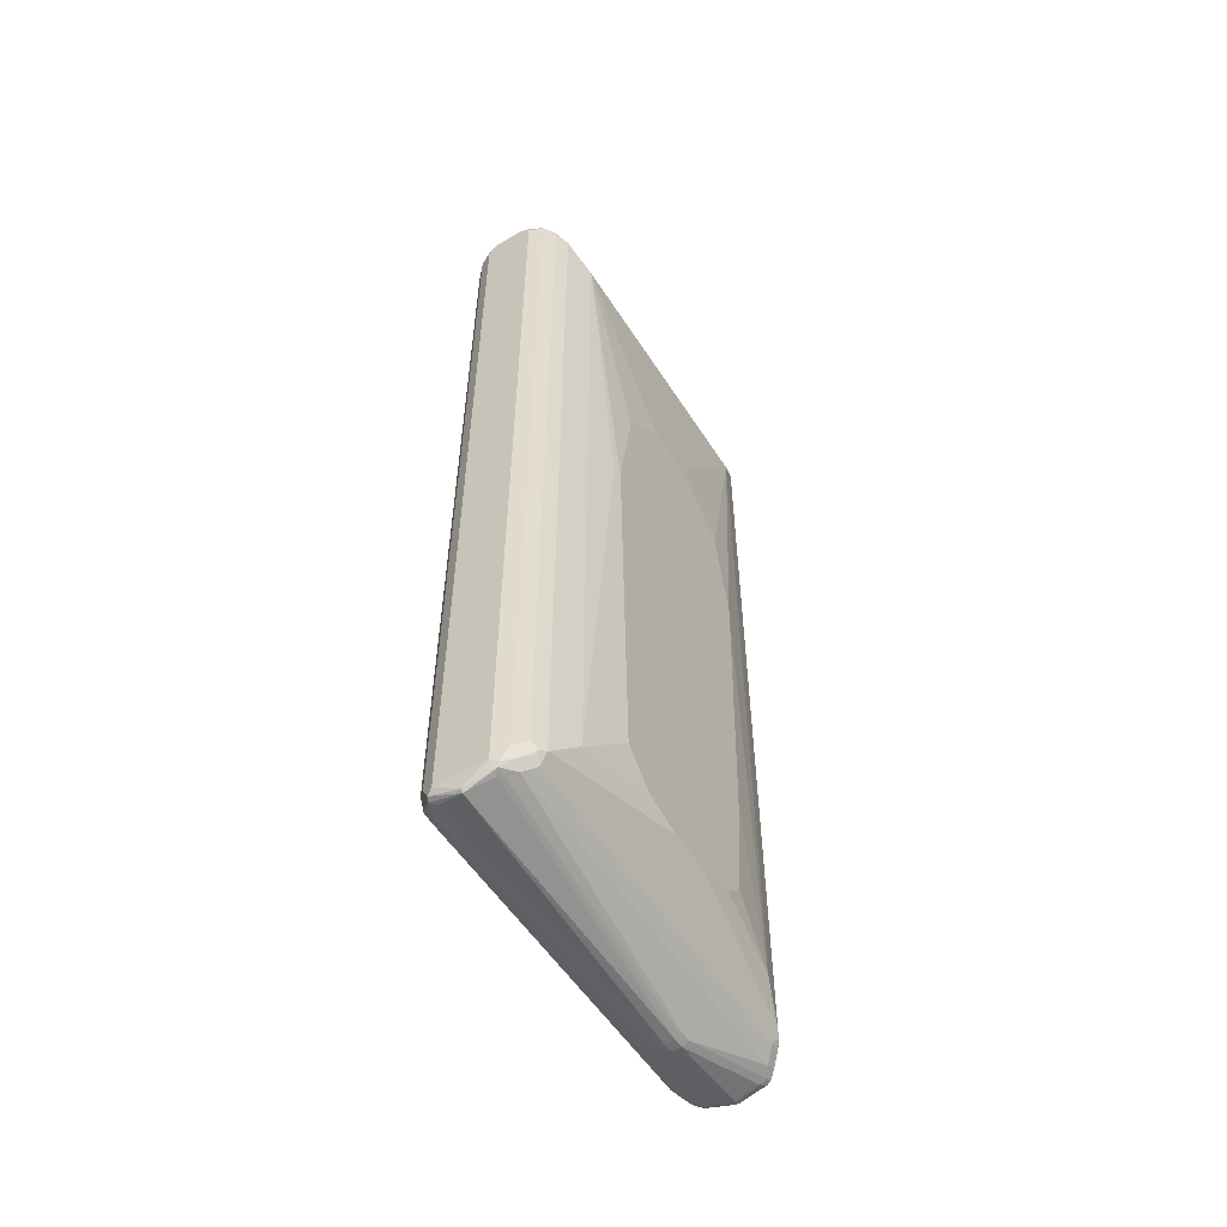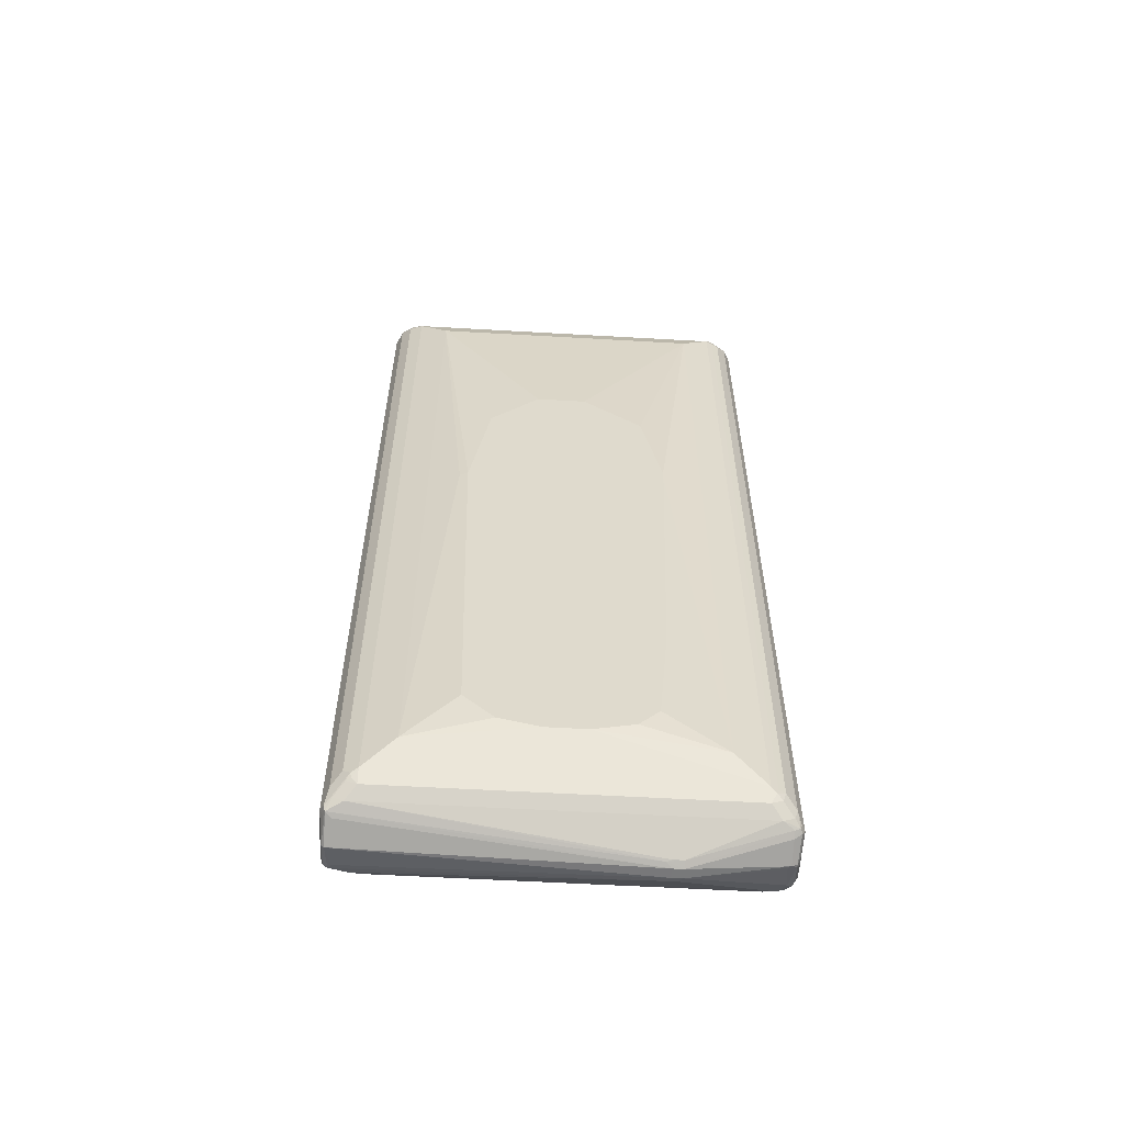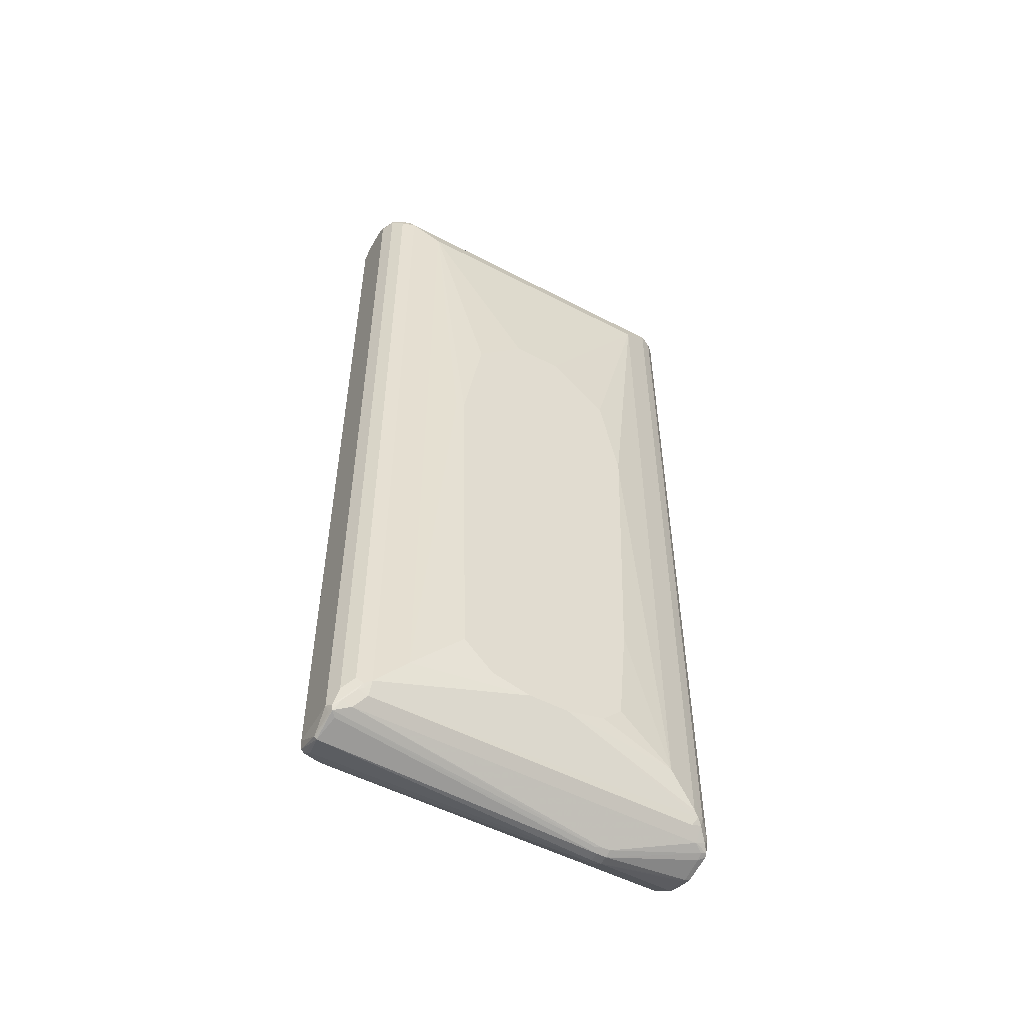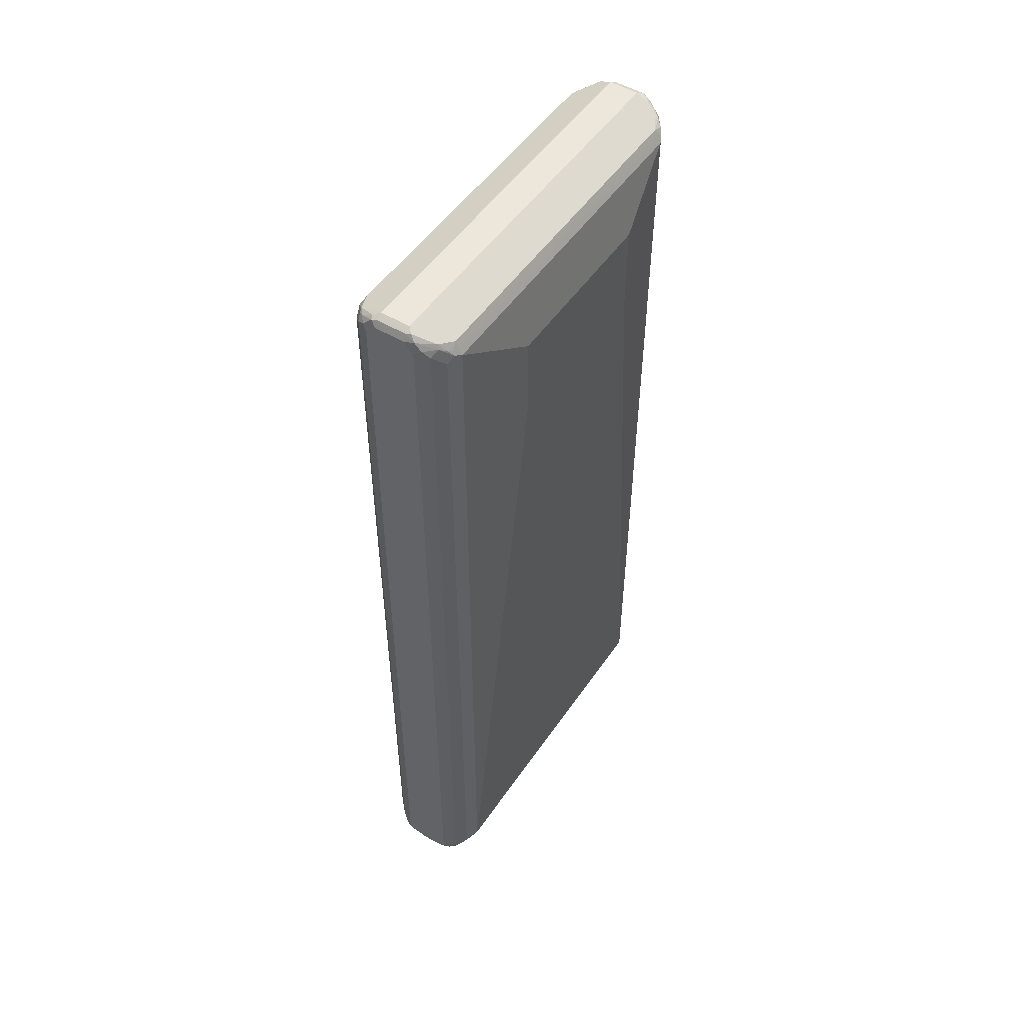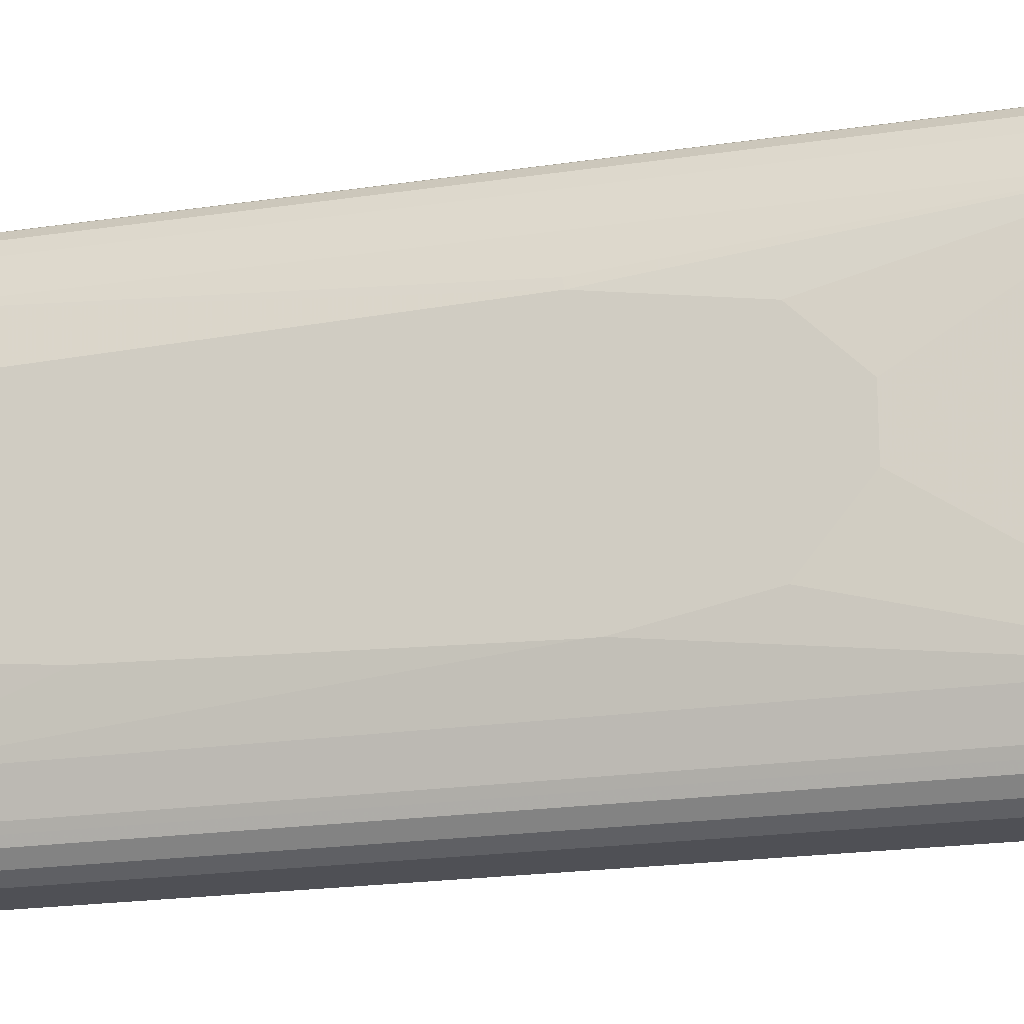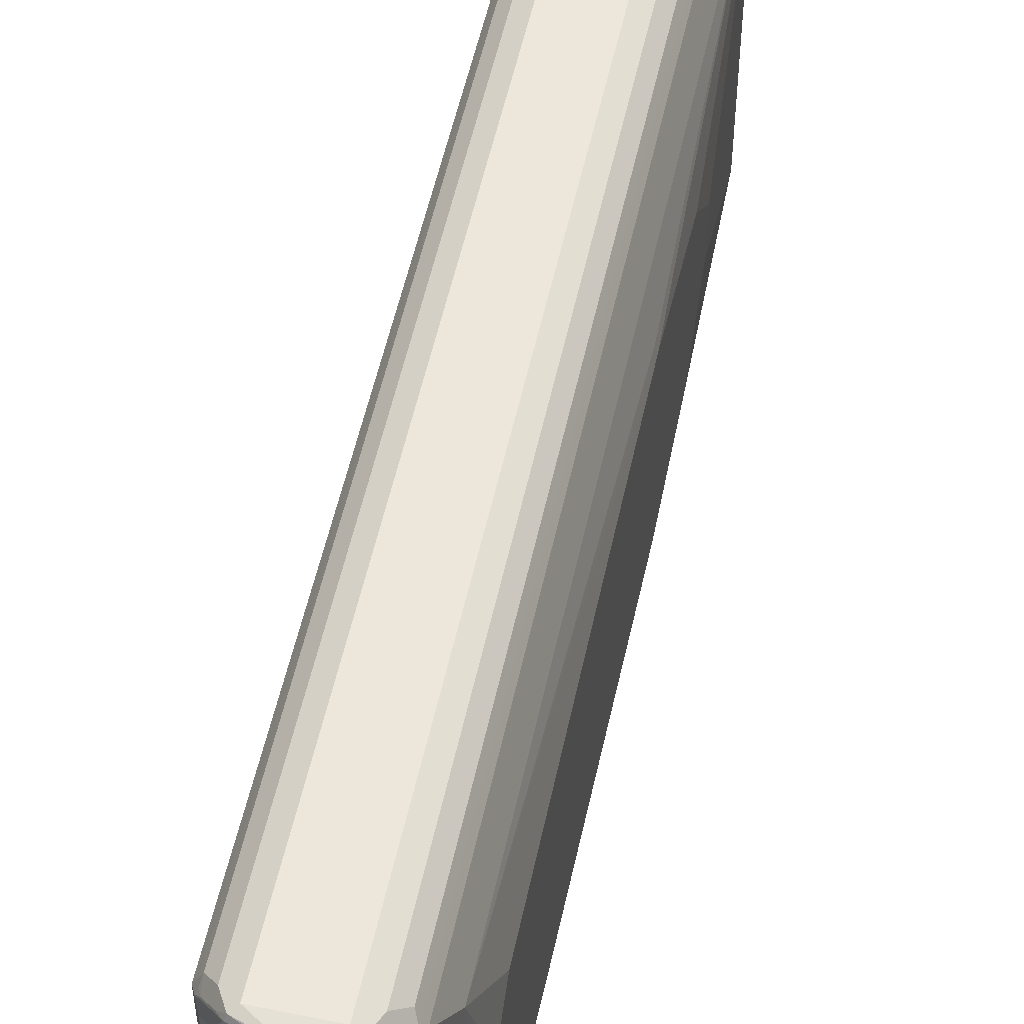
<metadata>
{"format":"obj","ext":"obj","renderer":"f3d","projection":"perspective","resolution":1024,"background":"white","views":[{"elev":-54.4,"azim":-148.0,"up":"+Z"},{"elev":-57.7,"azim":-93.4,"up":"+Z"},{"elev":-52.4,"azim":-119.4,"up":"+Z"},{"elev":50.9,"azim":33.2,"up":"+Z"},{"elev":-19.4,"azim":-73.9,"up":"+Y"},{"elev":54.0,"azim":-167.8,"up":"+Y"}]}
</metadata>
<code>
v -0.01954 0.3911 0.8798
v -0.02932 0.3813 0.8896
v -0.01302 0.3845 0.8928
v 0.0391 0.3911 0.8798
v -0.0391 0.3911 0.8602
v -0.03583 0.3878 0.8766
v -0.04561 0.378 0.8863
v -0.01954 0.3715 0.8995
v 0.04561 0.3845 0.8928
v 0.0611 0.3862 0.8798
v 0.05866 0.3911 0.8602
v -0.06517 0.378 0.8667
v -0.0391 0.3911 -0.8407
v -0.08146 0.3552 0.8636
v -0.08473 0.3389 0.8667
v -0.01954 -0.3715 0.8995
v 0.0391 0.3715 0.8995
v 0.05375 0.3813 0.8896
v 0.08066 0.3715 0.875
v 0.08473 0.378 0.8602
v 0.06844 0.3862 -0.8505
v 0.05866 0.3911 -0.8407
v -0.08473 0.3585 0.8472
v -0.06517 0.378 -0.8146
v 0.009754 0.3862 -0.8701
v -0.0391 0.3845 -0.8537
v -0.04888 0.3813 -0.8555
v -0.05212 0.3845 -0.8472
v -0.09776 0.3324 0.8407
v -0.08473 -0.3259 0.8667
v -0.03259 -0.378 0.8928
v -0.02932 -0.3862 0.8896
v -0.01954 -0.3845 0.8928
v 0.04888 -0.3813 0.8946
v 0.0391 -0.3715 0.8995
v -0.07168 -0.3585 0.8733
v 0.06517 0.3715 0.8863
v 0.08797 -0.3617 0.875
v 0.1043 0.3324 0.8667
v 0.09124 0.352 0.8733
v 0.09288 0.3617 0.8701
v 0.1051 0.352 0.8602
v 0.1043 0.3585 0.8407
v 0.08473 0.378 -0.8211
v 0.0831 0.369 -0.8407
v 0.07168 0.378 -0.8537
v 0.009754 0.3813 -0.875
v -0.09124 0.3455 0.8342
v -0.08473 0.3585 -0.7951
v -0.06517 0.352 -0.8472
v -0.06354 0.3715 -0.8382
v -0.0391 0.3715 -0.8602
v 0 -0.1759 -0.8995
v -0.009754 -0.1661 -0.8946
v -0.09124 0.3455 -0.8081
v -0.1173 0.2737 0.782
v -0.09776 -0.3324 0.8407
v -0.09776 0.3324 -0.8016
v -0.09124 -0.3389 0.8537
v -0.05866 -0.3739 0.875
v 0.0391 -0.3845 0.8928
v -0.04888 -0.3862 0.8701
v -0.01954 -0.3911 0.8798
v 0.0391 -0.3911 0.8798
v 0.05866 -0.3862 0.8822
v -0.0831 -0.3495 0.8602
v -0.06844 -0.3666 0.8701
v 0.09124 -0.365 0.8667
v 0.1027 -0.352 0.8579
v 0.1043 -0.3324 0.8667
v 0.1124 0.3422 0.8505
v 0.1108 0.3455 0.8407
v 0.1043 0.3585 -0.8016
v 0.1027 0.3495 -0.8211
v 0.09124 0.3585 -0.8342
v 0.08473 0.3455 -0.8472
v 0.03259 -0.1694 -0.8928
v 0.01954 -0.1759 -0.8995
v 0.05866 0.3715 -0.8602
v -0.01302 -0.1759 -0.8928
v -0.06517 -0.352 -0.8472
v -0.08473 0.3324 -0.8276
v -0.0831 0.352 -0.8187
v 0 -0.1955 -0.8995
v -0.01302 -0.1955 -0.8928
v -0.08797 0.3422 -0.8164
v -0.1336 0.2118 0.09439
v -0.1369 0.1955 0.09773
v -0.1369 0.1564 0.3323
v -0.1369 0.05865 0.43
v -0.1173 -0.2737 0.782
v -0.1173 0.2737 -0.7429
v -0.09124 -0.3455 0.8407
v -0.08797 -0.3471 0.8505
v -0.09776 -0.3324 -0.8016
v -0.132 -0.04885 -0.7333
v -0.1369 0.03905 -0.7234
v -0.06517 -0.378 0.8602
v -0.0391 -0.3911 0.8602
v -0.06517 -0.378 -0.8211
v -0.0391 -0.3911 -0.8407
v 0.05866 -0.3911 0.8602
v 0.07168 -0.3845 0.8667
v -0.08473 -0.3585 0.8407
v 0.08473 -0.378 0.8537
v 0.1108 -0.3455 0.8472
v 0.1075 -0.3422 0.8555
v 0.1108 -0.3324 0.8537
v 0.1173 -0.3324 0.8407
v 0.1173 0.3324 0.8407
v 0.1108 0.3455 -0.8016
v 0.1075 0.3471 -0.8114
v 0.1108 0.3389 -0.8146
v 0.08473 -0.3585 -0.8472
v 0.1043 0.3259 -0.8276
v 0.03259 -0.189 -0.8928
v 0.01954 -0.1955 -0.8995
v -0.05212 -0.3715 -0.8537
v -0.05375 -0.3813 -0.8505
v -0.06597 -0.3715 -0.8407
v -0.08554 -0.352 -0.8211
v -0.08473 -0.3324 -0.8276
v -0.09288 -0.3422 -0.8114
v 0.006512 -0.3715 -0.8733
v -0.0391 -0.3715 -0.8602
v -0.1369 0.1759 -0.6452
v -0.1369 -0.03905 0.43
v -0.1369 -0.1564 0.3323
v -0.1369 -0.1955 0.1368
v -0.1173 -0.2737 -0.7429
v -0.1369 0.1173 -0.7039
v -0.1369 0.1564 -0.6648
v -0.09124 -0.3455 -0.8016
v -0.1369 -0.03905 -0.7234
v -0.08473 -0.3585 -0.8016
v -0.05212 -0.3845 -0.8407
v -0.04561 -0.3845 -0.8537
v -0.002439 -0.3862 -0.8602
v 0.01629 -0.3878 -0.8571
v 0.05866 -0.3911 -0.8407
v 0.1043 -0.3585 0.8342
v 0.08473 -0.378 -0.8276
v 0.1108 -0.3455 -0.7951
v 0.1369 -0.1564 0.7234
v 0.1173 -0.3324 -0.8016
v 0.1369 0.1955 0.7234
v 0.1173 0.3324 -0.8016
v 0.1108 -0.3259 -0.8146
v 0.1043 -0.3389 -0.8276
v 0.101 -0.3552 -0.8245
v 0.08146 -0.3748 -0.844
v 0.06844 -0.3813 -0.8505
v 0.05866 -0.3715 -0.8602
v 0.01302 -0.365 -0.8733
v 0.009754 -0.3813 -0.8701
v 0.004877 -0.3813 -0.8701
v -0.1369 -0.1955 0.1173
v -0.1369 -0.1759 -0.4497
v -0.1369 -0.1564 -0.6648
v -0.1369 -0.1173 -0.7039
v 0.05212 -0.3845 -0.8537
v 0.1043 -0.3585 -0.8081
v 0.1369 -0.1564 0.5475
v 0.1369 0.1955 0.5475
f 1 2 3
f 88 131 97
f 88 132 131
f 88 126 132
f 88 92 126
f 87 92 88
f 84 118 85
f 84 125 118
f 88 97 134
f 84 124 125
f 82 86 83
f 82 123 96
f 82 122 123
f 81 85 118
f 81 121 122
f 81 120 121
f 81 119 120
f 84 117 124
f 81 118 119
f 88 134 160
f 88 159 158
f 93 135 104
f 93 133 135
f 93 104 94
f 92 132 126
f 92 131 132
f 92 97 131
f 91 157 130
f 88 160 159
f 91 129 157
f 91 127 128
f 88 90 89
f 88 127 90
f 88 128 127
f 88 129 128
f 88 157 129
f 88 158 157
f 91 128 129
f 77 117 78
f 77 116 117
f 76 149 114
f 66 98 67
f 66 104 98
f 66 94 104
f 65 103 68
f 65 102 103
f 64 102 65
f 63 102 64
f 68 103 105
f 63 140 102
f 63 99 101
f 62 101 99
f 62 100 101
f 62 98 100
f 61 64 65
f 60 98 62
f 60 67 98
f 63 101 140
f 68 105 106
f 68 106 69
f 69 107 70
f 76 115 149
f 76 113 115
f 76 116 77
f 76 114 116
f 75 113 76
f 74 113 75
f 74 112 113
f 73 112 74
f 73 111 112
f 72 147 111
f 72 110 147
f 71 110 72
f 71 109 110
f 71 108 109
f 70 108 71
f 70 107 108
f 69 106 107
f 95 130 134
f 59 94 66
f 95 134 123
f 96 123 134
f 130 160 134
f 130 159 160
f 130 158 159
f 125 156 137
f 124 156 125
f 124 155 156
f 124 154 155
f 130 157 158
f 123 135 133
f 121 135 123
f 119 125 137
f 118 125 119
f 117 153 154
f 117 154 124
f 114 117 116
f 114 153 117
f 121 123 122
f 114 152 153
f 137 156 138
f 139 156 155
f 152 161 155
f 150 162 151
f 145 164 163
f 145 147 164
f 145 149 148
f 145 150 149
f 145 162 150
f 138 156 139
f 144 164 146
f 143 162 145
f 142 151 162
f 140 151 142
f 140 152 151
f 140 161 152
f 140 155 161
f 139 155 140
f 144 163 164
f 114 151 152
f 114 150 151
f 114 149 150
f 102 142 105
f 102 140 142
f 102 105 103
f 101 139 140
f 101 138 139
f 101 137 138
f 101 119 137
f 105 141 106
f 101 136 119
f 100 119 136
f 100 120 119
f 100 121 120
f 100 135 121
f 98 135 100
f 98 104 135
f 96 134 97
f 100 136 101
f 105 142 162
f 105 162 141
f 106 109 107
f 113 149 115
f 113 148 149
f 113 145 148
f 113 147 145
f 112 147 113
f 111 147 112
f 110 164 147
f 110 146 164
f 109 163 144
f 109 145 163
f 109 146 110
f 109 144 146
f 107 109 108
f 106 145 109
f 106 143 145
f 106 162 143
f 106 141 162
f 95 123 133
f 58 97 92
f 58 96 97
f 58 82 96
f 17 40 37
f 17 39 40
f 17 38 39
f 17 35 38
f 17 37 18
f 16 36 31
f 16 30 36
f 18 37 19
f 16 34 35
f 16 32 33
f 16 31 32
f 15 59 30
f 15 57 59
f 15 29 57
f 14 29 15
f 14 23 29
f 16 33 34
f 13 28 24
f 19 41 20
f 20 41 42
f 25 27 26
f 25 47 27
f 24 55 49
f 24 28 55
f 23 55 48
f 23 49 55
f 23 48 29
f 19 37 41
f 21 25 22
f 21 46 47
f 21 45 46
f 21 44 45
f 20 44 21
f 20 73 44
f 20 43 73
f 20 42 43
f 21 47 25
f 13 27 28
f 13 26 27
f 13 25 26
f 5 12 6
f 4 9 10
f 4 10 11
f 3 17 9
f 3 8 17
f 2 8 3
f 2 7 8
f 5 13 24
f 2 6 7
f 1 5 6
f 1 13 5
f 1 22 13
f 1 11 22
f 1 4 11
f 1 9 4
f 1 3 9
f 1 6 2
f 5 24 12
f 6 12 7
f 7 12 14
f 13 22 25
f 12 49 23
f 12 24 49
f 12 23 14
f 11 21 22
f 11 20 21
f 10 20 11
f 10 19 20
f 10 18 19
f 9 18 10
f 9 17 18
f 8 30 16
f 8 15 30
f 8 35 17
f 8 16 35
f 7 15 8
f 7 14 15
f 27 50 51
f 27 51 28
f 27 47 52
f 27 52 53
f 50 82 83
f 50 122 82
f 50 81 122
f 50 85 81
f 50 80 85
f 50 54 80
f 47 79 78
f 50 83 51
f 47 53 52
f 46 79 47
f 46 78 79
f 46 77 78
f 46 76 77
f 46 75 76
f 45 75 46
f 45 74 75
f 47 78 53
f 53 78 117
f 53 117 84
f 53 84 54
f 58 86 82
f 57 133 93
f 57 95 133
f 57 130 95
f 57 91 130
f 57 94 59
f 57 93 94
f 56 92 87
f 56 127 91
f 56 90 127
f 56 89 90
f 56 88 89
f 56 87 88
f 55 86 58
f 55 83 86
f 54 85 80
f 54 84 85
f 44 74 45
f 152 155 153
f 44 73 74
f 43 72 111
f 32 62 99
f 32 60 62
f 32 61 33
f 31 60 32
f 31 36 60
f 30 59 36
f 29 92 56
f 32 99 63
f 29 58 92
f 29 48 55
f 29 91 57
f 29 56 91
f 28 83 55
f 28 51 83
f 27 54 50
f 27 53 54
f 29 55 58
f 32 63 64
f 32 64 61
f 33 61 34
f 43 71 72
f 42 71 43
f 39 42 41
f 39 71 42
f 39 70 71
f 39 41 40
f 38 65 68
f 38 70 39
f 38 69 70
f 38 68 69
f 37 40 41
f 36 67 60
f 36 66 67
f 36 59 66
f 34 38 35
f 34 65 38
f 34 61 65
f 43 111 73
f 153 155 154

</code>
